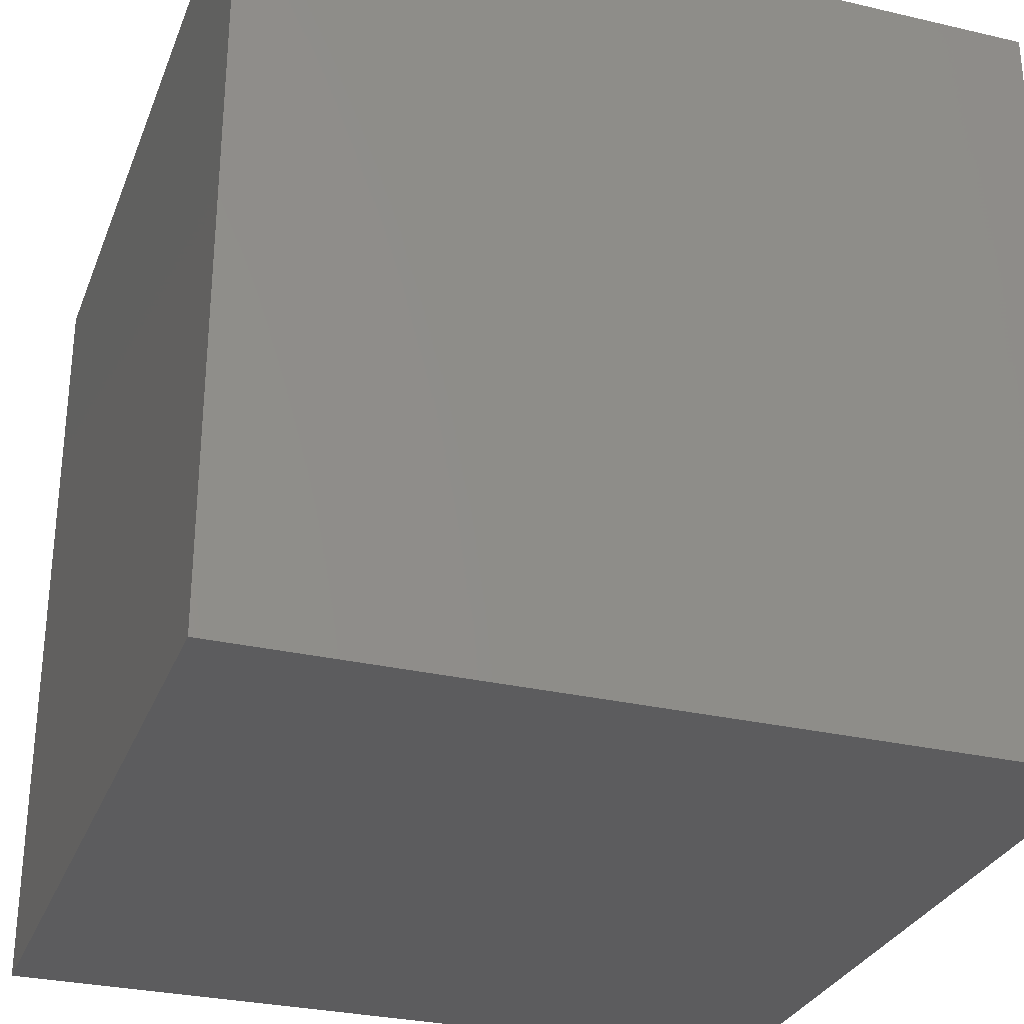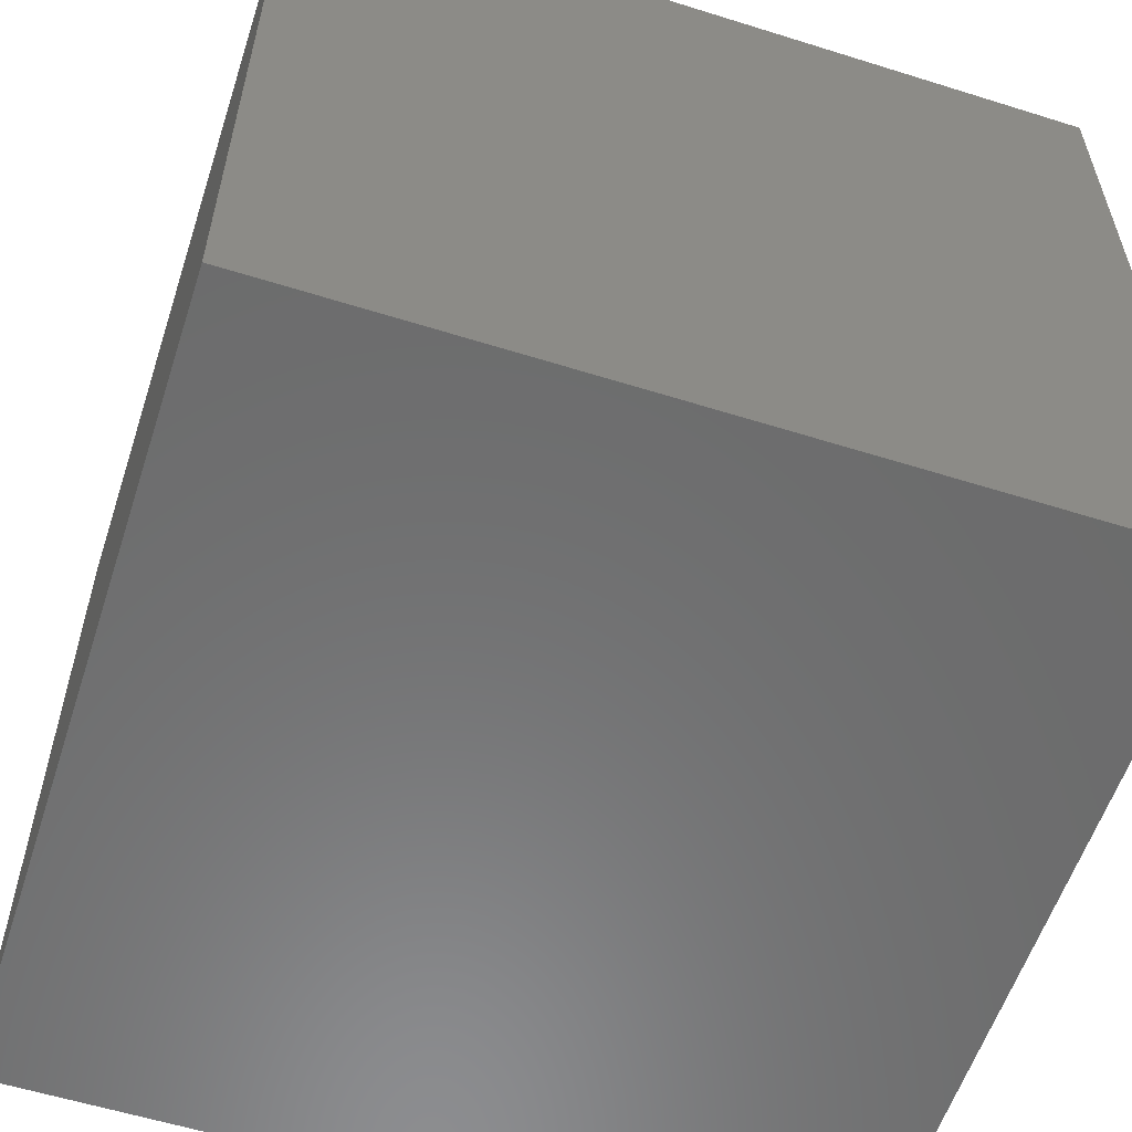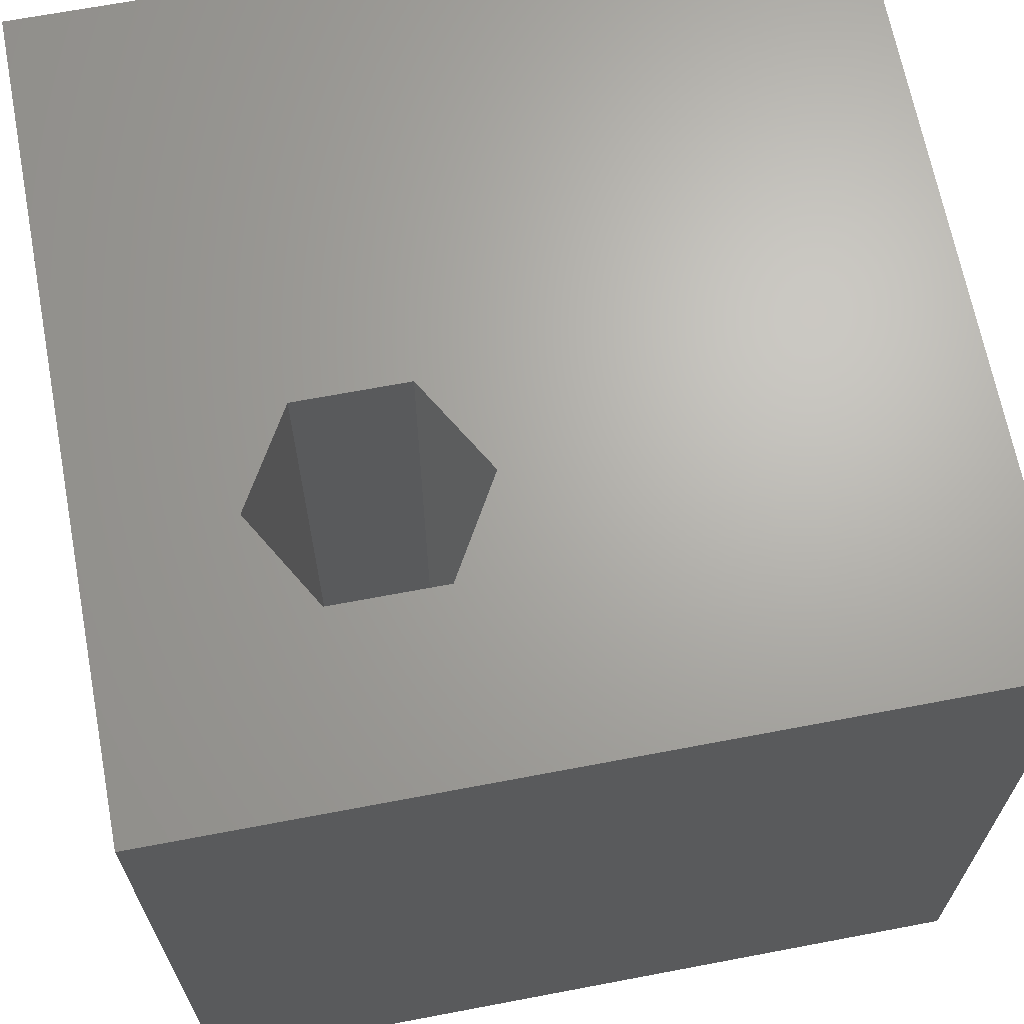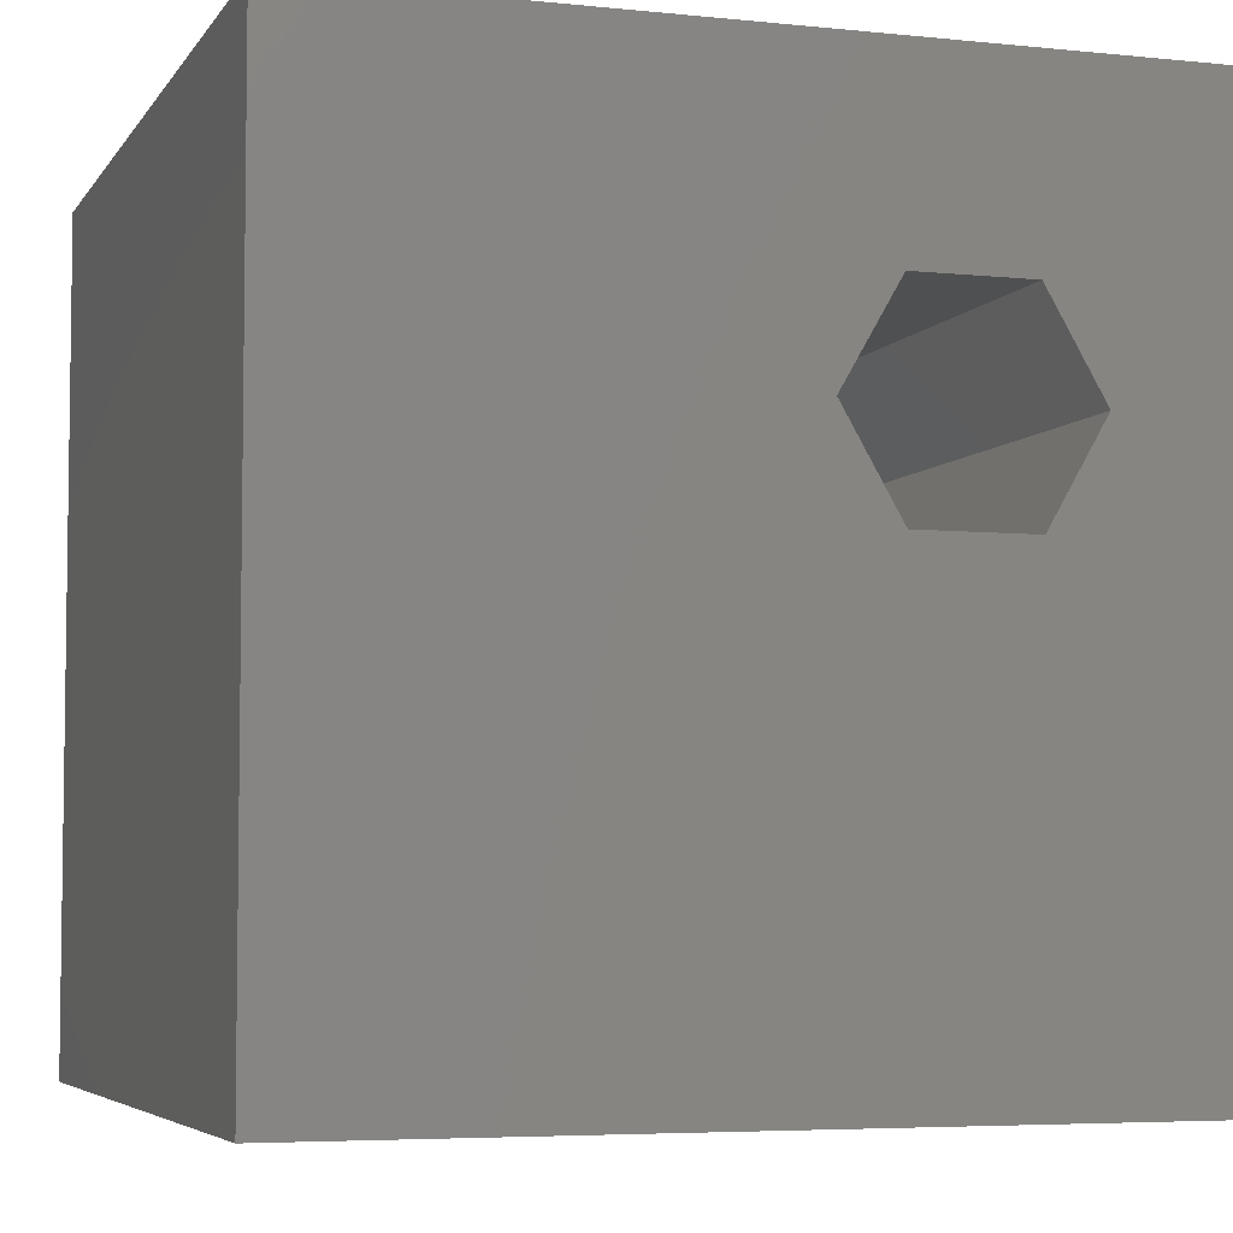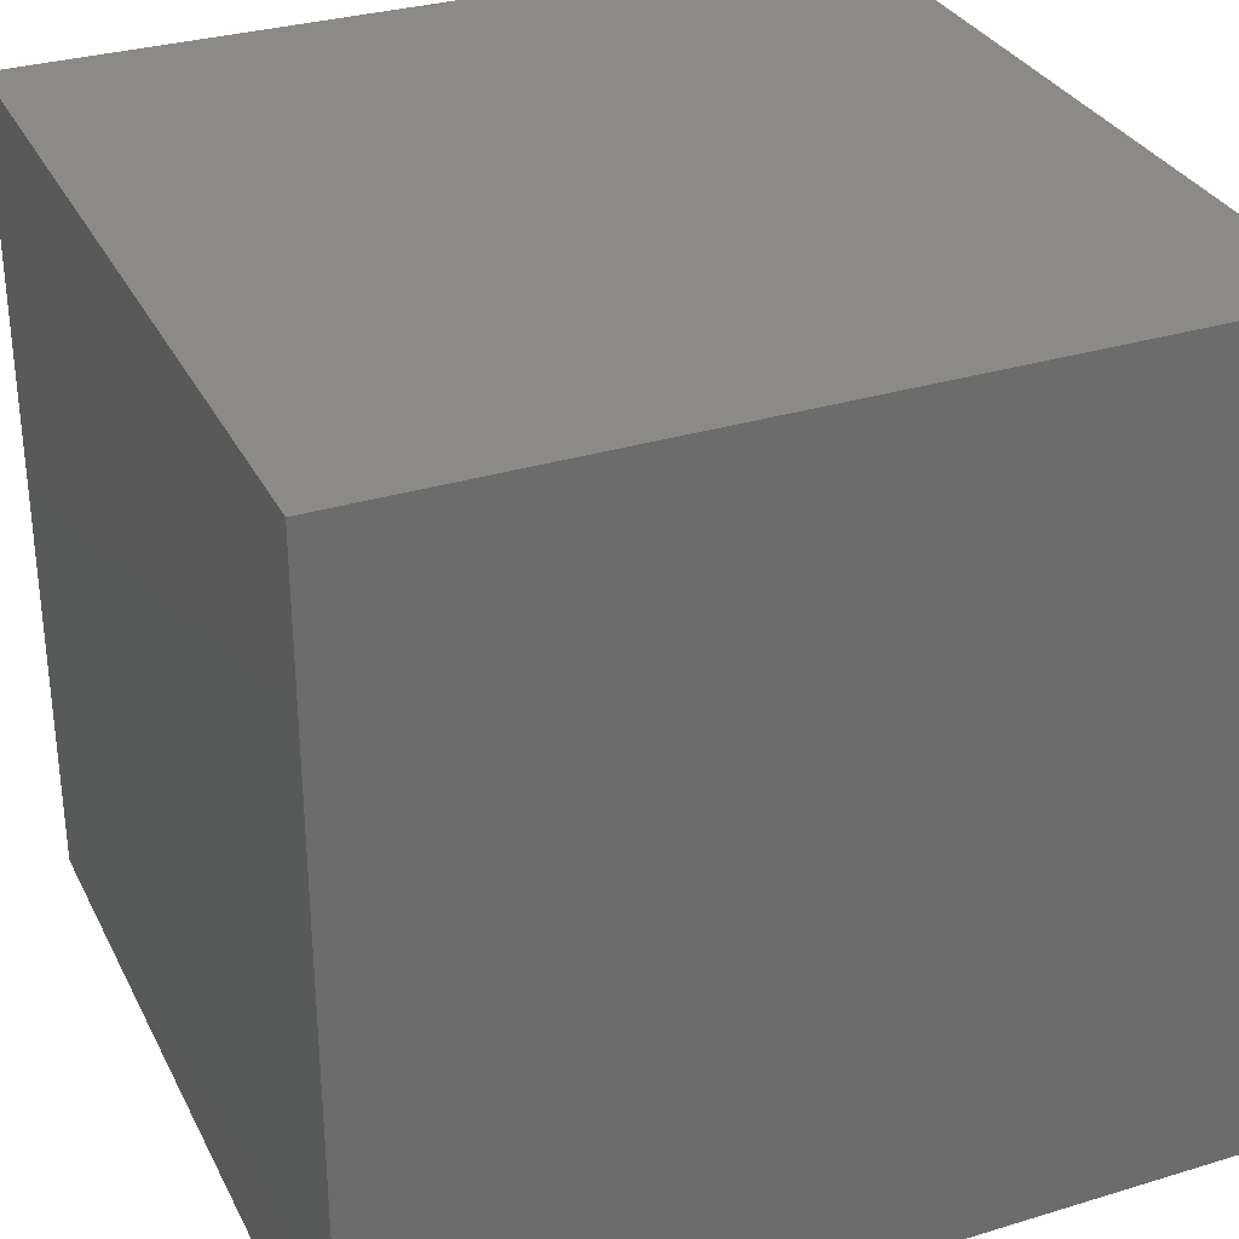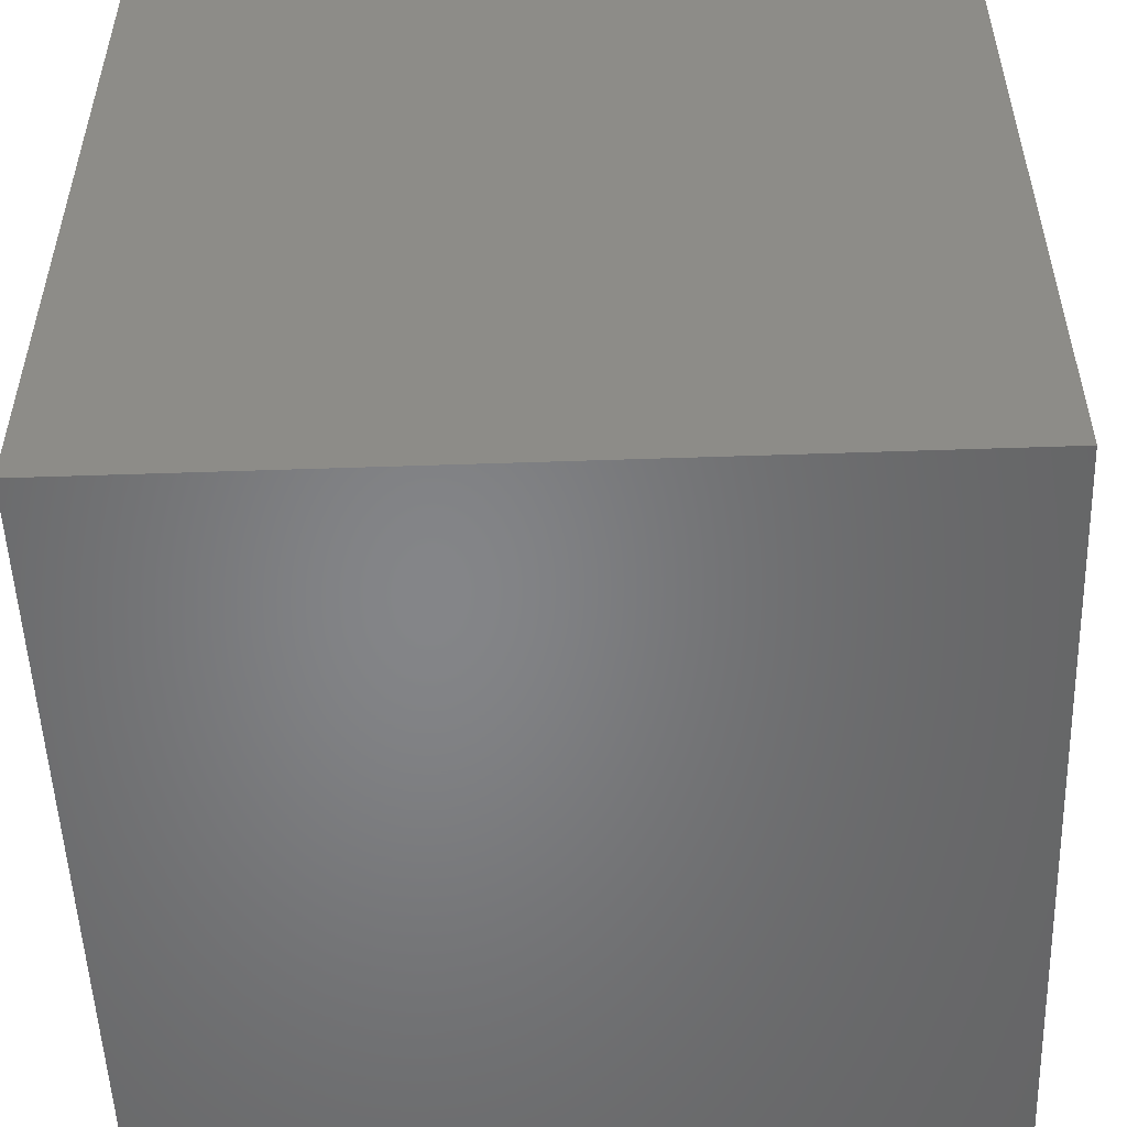
<metadata>
{"format":"stl","ext":"stl","renderer":"f3d","projection":"perspective","resolution":1024,"background":"white","views":[{"elev":-29.7,"azim":71.1,"up":"+Z"},{"elev":-57.9,"azim":162.0,"up":"+Z"},{"elev":66.8,"azim":169.2,"up":"+Z"},{"elev":-5.2,"azim":-18.2,"up":"+Y"},{"elev":31.7,"azim":-113.2,"up":"+Y"},{"elev":-52.5,"azim":92.1,"up":"+Y"}]}
</metadata>
<code>
# stl→obj: 20 verts, 36 faces
v 0 10 10
v 0 10 0
v 0 0 10
v 0 0 0
v 10 10 10
v 8.223 6.595 10
v 10 0 10
v 7.533 5.399 10
v 6.153 5.399 10
v 5.463 6.595 10
v 6.153 7.79 10
v 7.533 7.79 10
v 10 10 0
v 10 0 0
v 5.463 6.595 2.991
v 6.153 7.79 2.991
v 7.533 7.79 2.991
v 8.223 6.595 2.991
v 7.533 5.399 2.991
v 6.153 5.399 2.991
f 1 2 3
f 3 2 4
f 5 6 7
f 7 6 8
f 7 8 3
f 3 8 9
f 3 9 1
f 9 10 1
f 1 10 11
f 1 11 5
f 5 11 12
f 5 12 6
f 13 5 14
f 14 5 7
f 2 13 4
f 4 13 14
f 5 13 1
f 1 13 2
f 14 7 4
f 4 7 3
f 15 16 10
f 10 16 11
f 16 17 11
f 11 17 12
f 17 18 12
f 12 18 6
f 18 19 6
f 6 19 8
f 19 20 8
f 8 20 9
f 20 15 9
f 9 15 10
f 20 19 15
f 15 19 18
f 15 18 16
f 16 18 17

</code>
